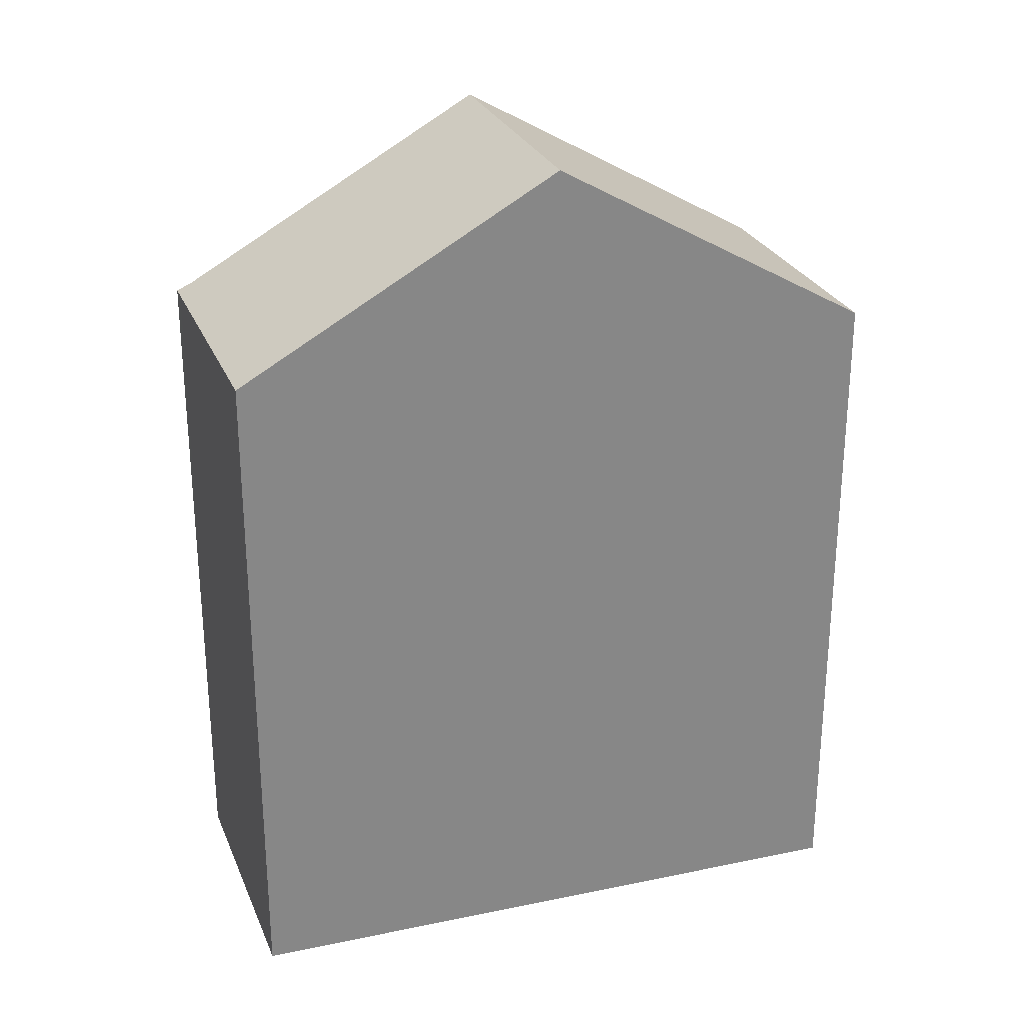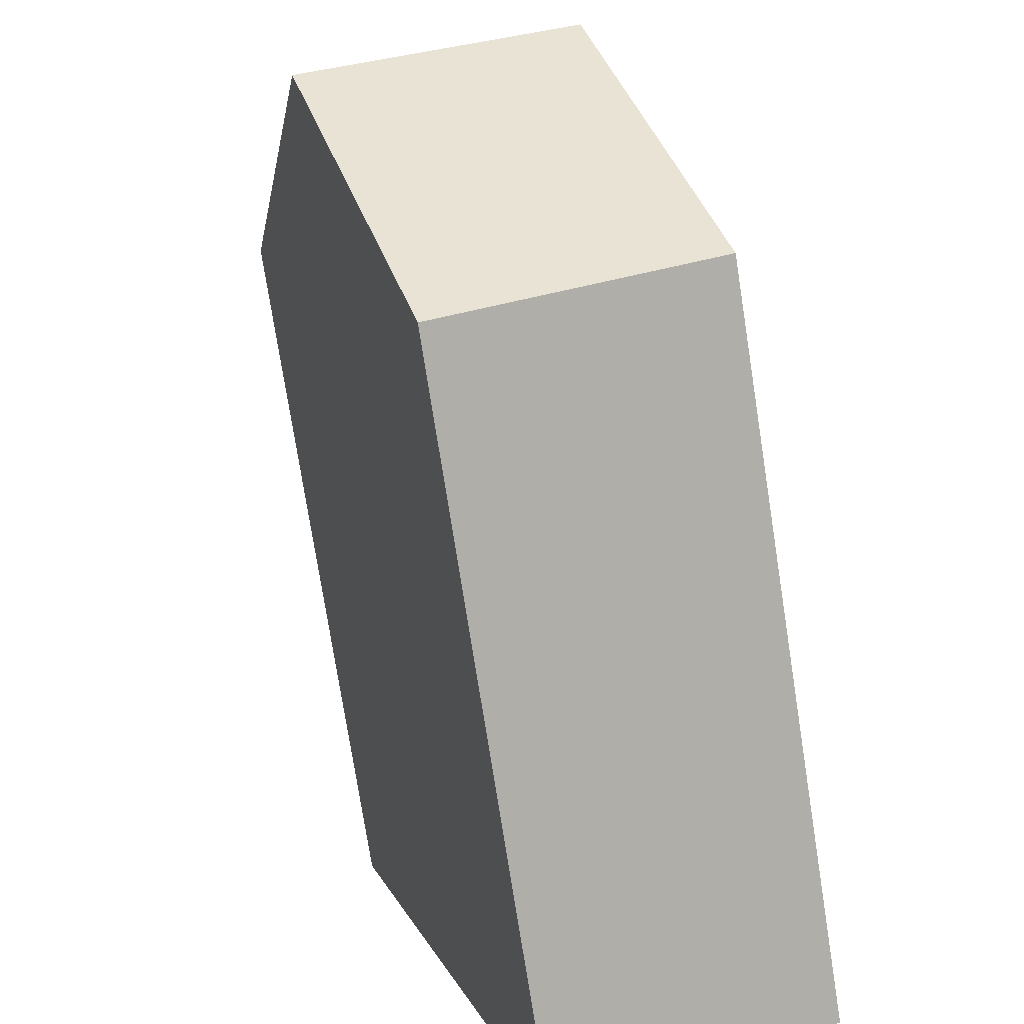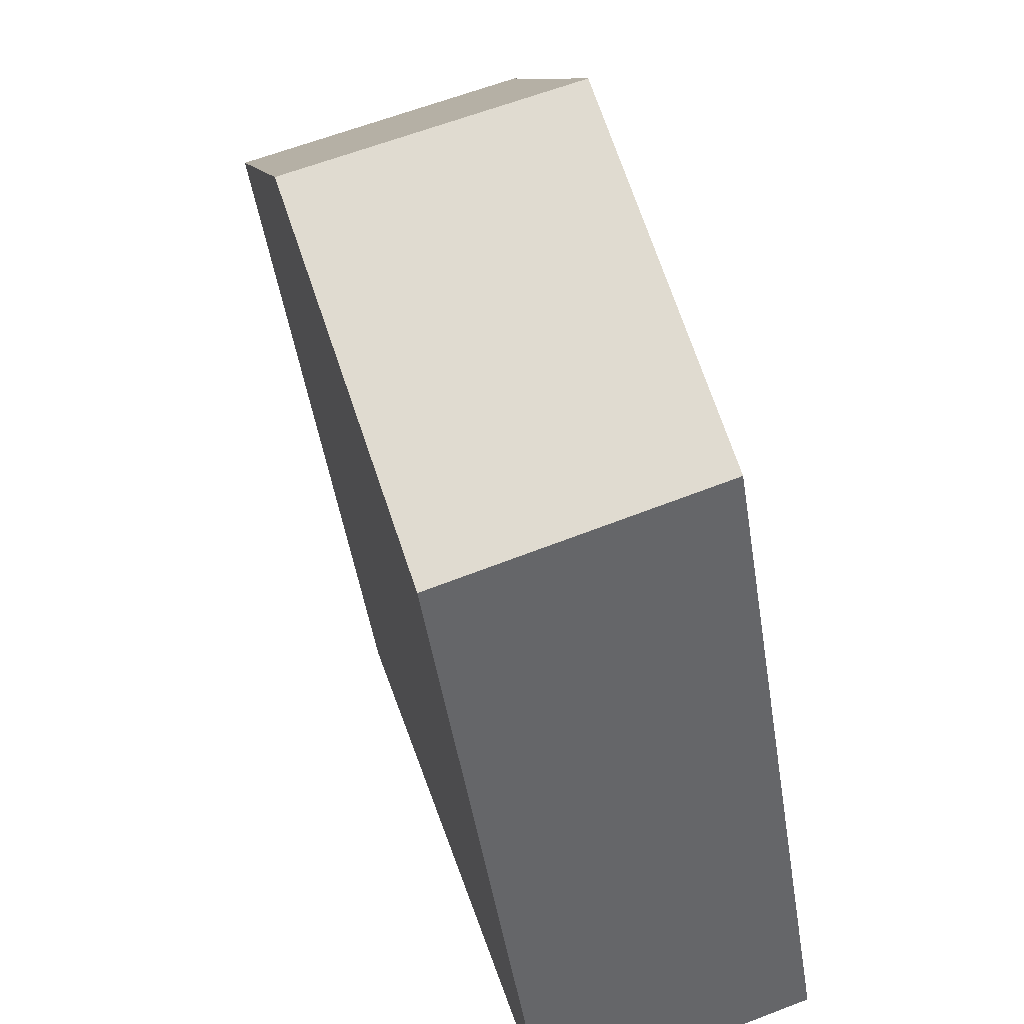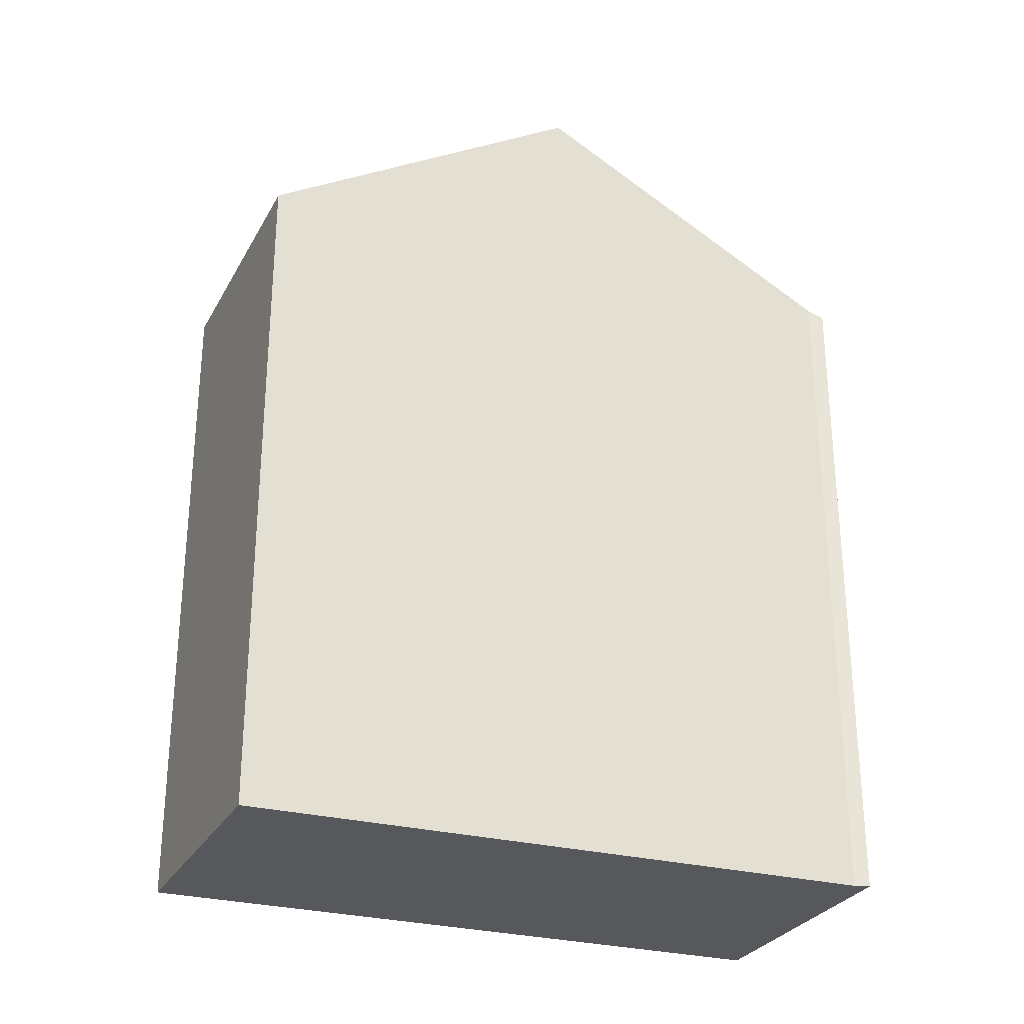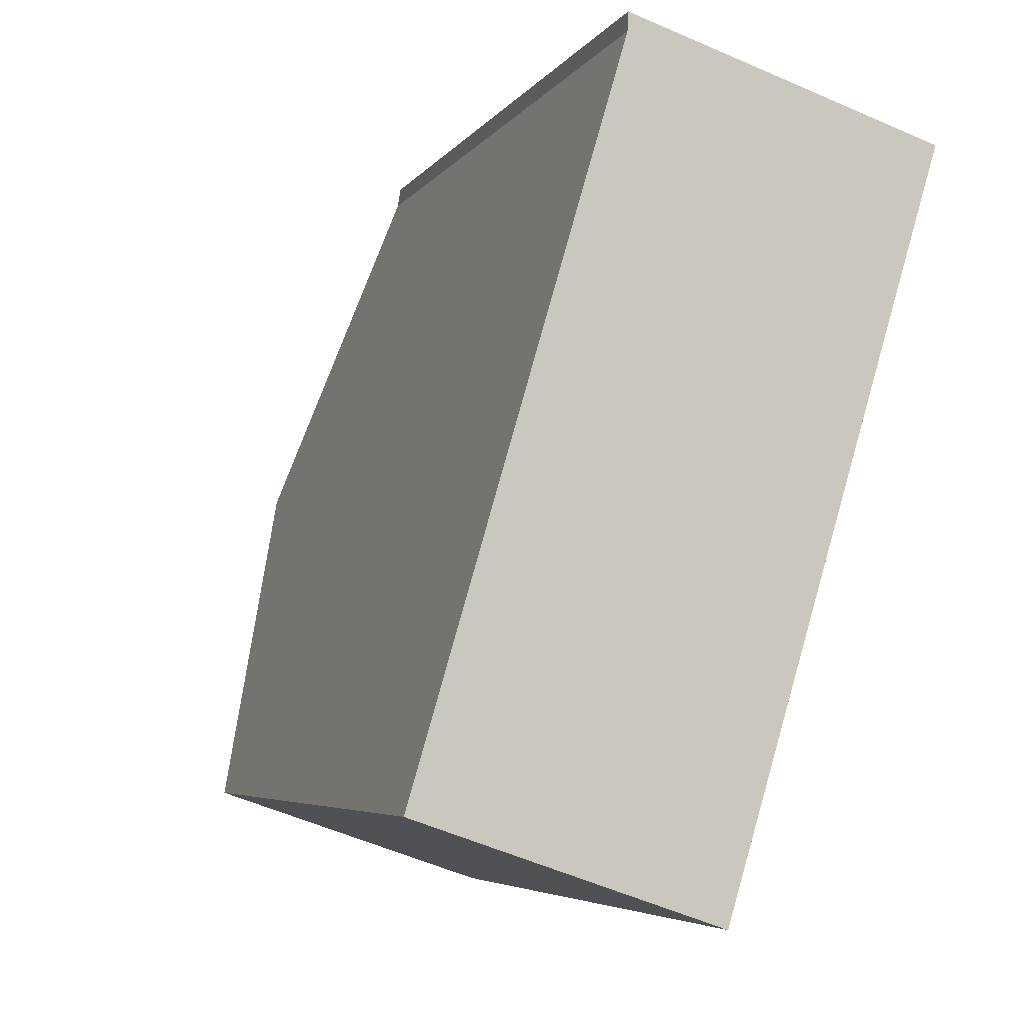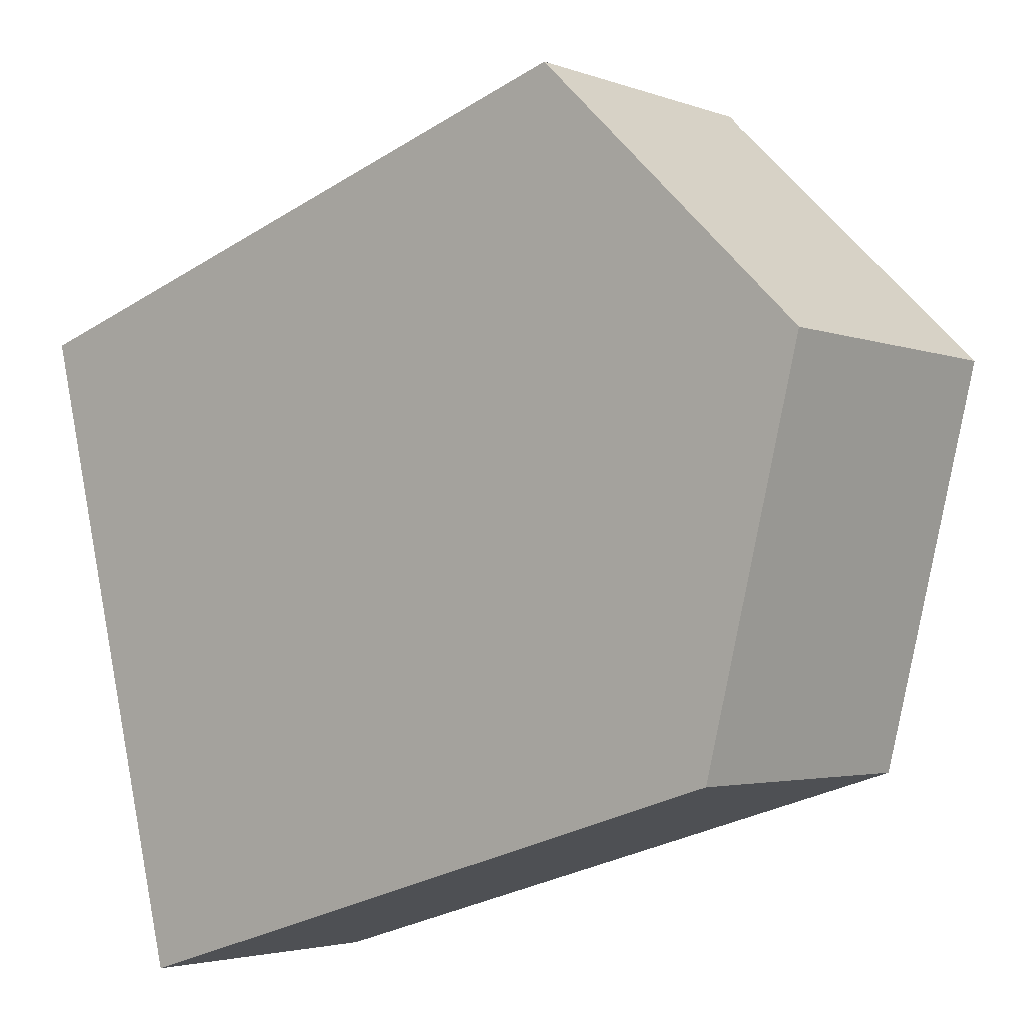
<metadata>
{"format":"obj","ext":"obj","renderer":"f3d","projection":"perspective","resolution":1024,"background":"white","views":[{"elev":27.2,"azim":88.8,"up":"+Y"},{"elev":-76.3,"azim":-171.1,"up":"+Z"},{"elev":-47.8,"azim":-171.2,"up":"+Z"},{"elev":-28.4,"azim":-94.8,"up":"+Y"},{"elev":-4.9,"azim":-17.7,"up":"+Z"},{"elev":-28.3,"azim":133.2,"up":"+Z"}]}
</metadata>
<code>
v  3.605 12.56 11.4
v  3.293 12.72 11.2
v  3.305 12.56 11.49
v  3.244 12.82 11.04
v  1.677 15.99 5.705
v  6.475 15.99 4.126
v  8.195 12.56 9.885
v  0 12.59 7.712e-16
v  4.753 12.55 -1.643
v  3.305 -7.039e-16 11.49
v  8.195 -6.053e-16 9.885
v  3.605 -6.978e-16 11.4
v  4.753 1.006e-16 -1.643
v  6.475 -2.526e-16 4.126
v  0 0 0
v  3.293 -6.86e-16 11.2
v  3.244 -6.757e-16 11.04
v  1.677 -3.493e-16 5.705
g defaultobject
f 1 2 3
f 2 1 4
f 4 1 5
f 5 1 6
f 6 1 7
f 8 6 9
f 6 8 5
f 10 1 3
f 1 10 7
f 7 10 11
f 11 10 12
f 7 9 6
f 9 7 11
f 9 11 13
f 13 11 14
f 9 15 8
f 15 9 13
f 16 3 2
f 3 16 10
f 15 5 8
f 5 15 4
f 4 15 2
f 2 15 17
f 2 17 16
f 17 15 18
f 14 15 13
f 15 14 18
f 18 14 11
f 18 11 17
f 17 11 12
f 17 12 16
f 16 12 10

</code>
